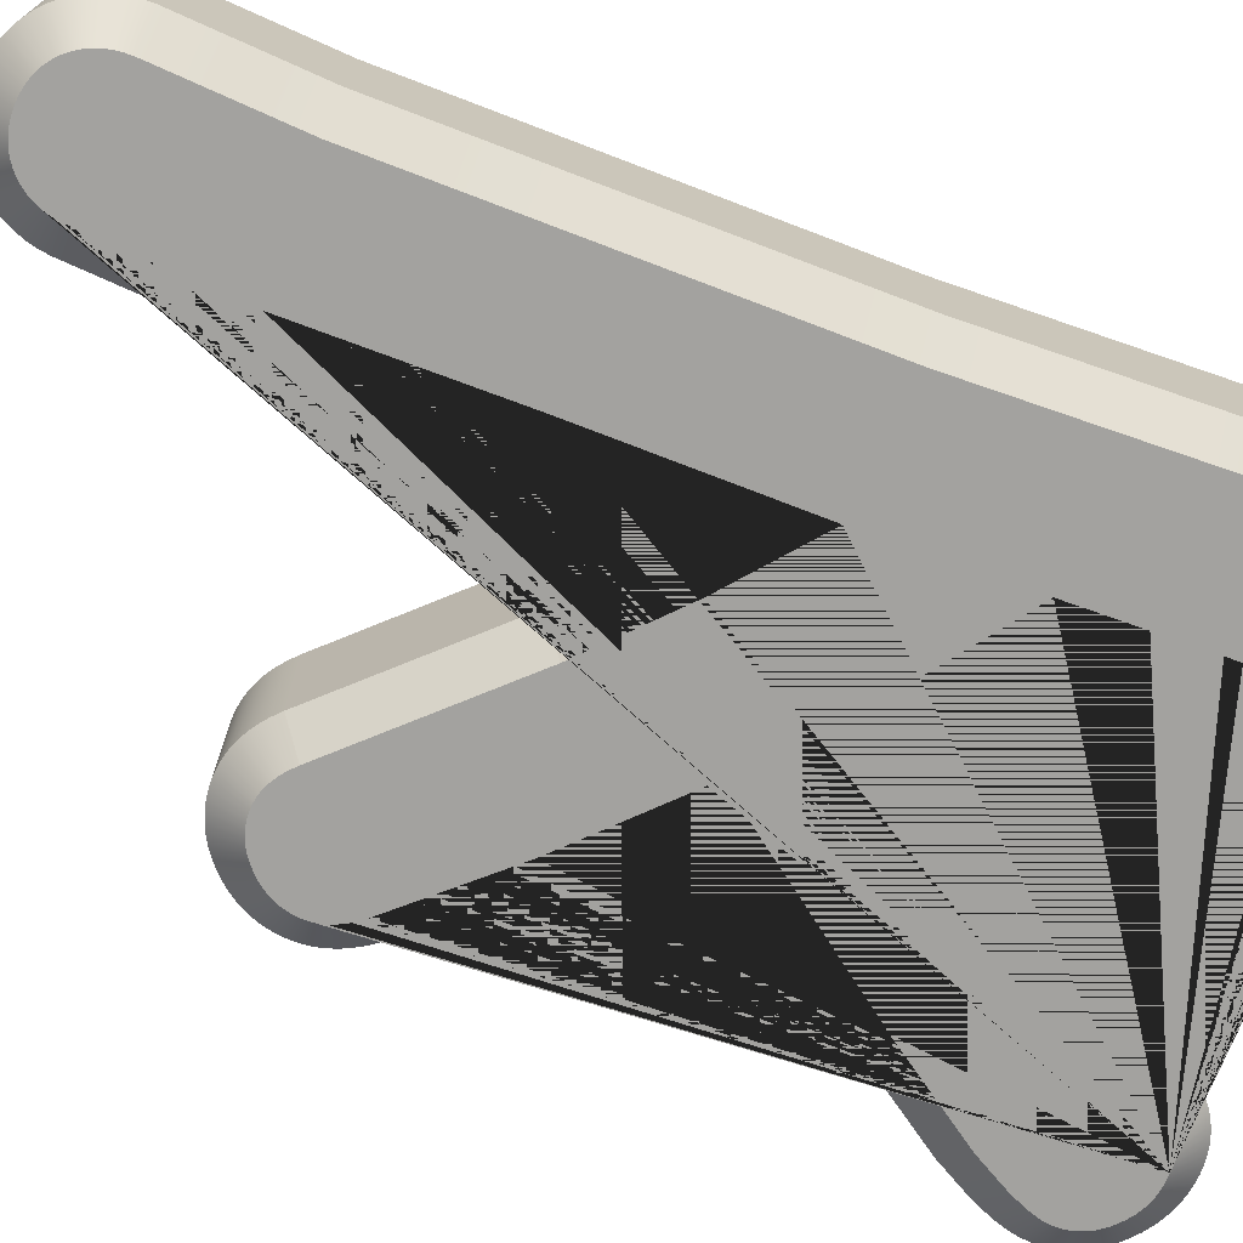
<metadata>
{"format":"obj","ext":"obj","renderer":"f3d","projection":"perspective","resolution":1024,"background":"white","views":[{"elev":-72.5,"azim":-111.7,"up":"+Z"}]}
</metadata>
<code>
v 94.92 -9.009 0
v 93.64 -8.953 0
v 92.37 -8.783 0
v 91.11 -8.493 0
v 89.9 -8.08 0
v 88.72 -7.548 0
v 87.61 -6.902 0
v 86.57 -6.153 0
v 85.58 -5.294 0
v 84.5 -4.15 0
v 83.53 -2.894 0
v 82.82 -1.786 0
v 82.28 -0.8297 0
v 76.05 9.698 0
v 67.24 22.07 0
v 52.9 41.59 0
v 41.33 33.3 0
v 40.35 6.245 0
v 40.28 4.791 0
v 40.06 3.188 0
v 39.73 1.807 0
v 39.28 0.4809 0
v 38.7 -0.7956 0
v 38 -2.008 0
v 37.17 -3.143 0
v 36.24 -4.189 0
v 35.22 -5.137 0
v 34.11 -5.976 0
v 32.92 -6.7 0
v 31.67 -7.299 0
v 30.36 -7.769 0
v 29.01 -8.108 0
v 27.67 -8.317 0
v 26.71 -8.395 0
v 25.71 -8.422 0
v 23.71 -8.31 0
v 22.13 -8.047 0
v 20.63 -7.631 0
v 19.17 -7.047 0
v 17.8 -6.289 0
v 16.52 -5.365 0
v 15.37 -4.29 0
v 14.37 -3.088 0
v 13.51 -1.782 0
v 12.79 -0.3922 0
v 12.19 1.097 0
v 11.61 3.101 0
v 11.22 5.244 0
v 10.99 7.494 0
v 10.91 9.902 0
v 12.05 34.36 0
v 13.17 58.55 0
v 13.6 92.4 0
v 14.04 126 0
v 13.61 136.2 0
v 13.16 146.8 0
v 13.23 148.4 0
v 13.46 150 0
v 13.78 151.4 0
v 14.24 152.7 0
v 14.82 154 0
v 15.52 155.2 0
v 16.34 156.4 0
v 17.28 157.4 0
v 18.3 158.4 0
v 19.41 159.2 0
v 20.59 159.9 0
v 21.85 160.5 0
v 23.16 161 0
v 24.5 161.3 0
v 25.84 161.5 0
v 26.8 161.6 0
v 27.79 161.6 0
v 29.35 161.6 0
v 30.74 161.4 0
v 32.09 161.1 0
v 33.4 160.6 0
v 34.67 160 0
v 35.87 159.3 0
v 36.94 158.5 0
v 37.53 158 0
v 38.22 157.4 0
v 39.12 156.4 0
v 39.95 155.2 0
v 40.65 154 0
v 41.23 152.7 0
v 41.68 151.4 0
v 42.01 150 0
v 42.24 148.4 0
v 42.3 147 0
v 42.79 136.4 0
v 43.28 125.6 0
v 42.6 94.06 0
v 41.63 69.17 0
v 47.06 74.58 0
v 59.39 86 0
v 80.87 108.2 0
v 82.18 109.4 0
v 83.5 110.4 0
v 84.72 111.2 0
v 85.99 111.8 0
v 87.3 112.3 0
v 88.47 112.6 0
v 89.6 112.8 0
v 90.38 112.9 0
v 91.34 112.9 0
v 92.7 112.8 0
v 94.08 112.6 0
v 95.43 112.3 0
v 96.73 111.8 0
v 97.99 111.2 0
v 99.2 110.5 0
v 100.5 109.5 0
v 101.7 108.4 0
v 102.8 107.2 0
v 103.7 106.1 0
v 104.5 104.9 0
v 105.1 103.6 0
v 105.6 102.3 0
v 106 100.9 0
v 106.2 99.57 0
v 106.2 98.78 0
v 106.3 97.8 0
v 106.2 96.55 0
v 106 95.25 0
v 105.7 93.99 0
v 105.2 92.75 0
v 104.6 91.4 0
v 103.8 90.11 0
v 103 89.03 0
v 102.2 88.02 0
v 88.61 73.24 0
v 75.47 60.57 0
v 94.22 35.01 0
v 104.3 20.11 0
v 107.7 14.02 0
v 109.1 10.68 0
v 109.6 8.828 0
v 109.9 7.481 0
v 110 6.515 0
v 110.1 5.562 0
v 110 4.154 0
v 109.8 2.78 0
v 109.5 1.616 0
v 109.1 0.5018 0
v 108.7 -0.5937 0
v 108 -1.803 0
v 107.2 -2.939 0
v 106.4 -3.864 0
v 105.4 -4.861 0
v 104.1 -5.898 0
v 102.8 -6.799 0
v 101.6 -7.475 0
v 100.3 -8.028 0
v 99.02 -8.46 0
v 97.68 -8.767 0
v 96.31 -8.949 0
v 94.92 -9.009 -20
v 93.64 -8.953 -20
v 92.37 -8.783 -20
v 91.11 -8.493 -20
v 89.9 -8.08 -20
v 88.72 -7.548 -20
v 87.61 -6.902 -20
v 86.57 -6.153 -20
v 85.58 -5.294 -20
v 84.5 -4.15 -20
v 83.53 -2.894 -20
v 82.82 -1.786 -20
v 82.28 -0.8297 -20
v 76.05 9.698 -20
v 67.24 22.07 -20
v 52.9 41.59 -20
v 41.33 33.3 -20
v 40.35 6.245 -20
v 40.28 4.791 -20
v 40.06 3.188 -20
v 39.73 1.807 -20
v 39.28 0.4809 -20
v 38.7 -0.7956 -20
v 38 -2.008 -20
v 37.17 -3.143 -20
v 36.24 -4.189 -20
v 35.22 -5.137 -20
v 34.11 -5.976 -20
v 32.92 -6.7 -20
v 31.67 -7.299 -20
v 30.36 -7.769 -20
v 29.01 -8.108 -20
v 27.67 -8.317 -20
v 26.71 -8.395 -20
v 25.71 -8.422 -20
v 23.71 -8.31 -20
v 22.13 -8.047 -20
v 20.63 -7.631 -20
v 19.17 -7.047 -20
v 17.8 -6.289 -20
v 16.52 -5.365 -20
v 15.37 -4.29 -20
v 14.37 -3.088 -20
v 13.51 -1.782 -20
v 12.79 -0.3922 -20
v 12.19 1.097 -20
v 11.61 3.101 -20
v 11.22 5.244 -20
v 10.99 7.494 -20
v 10.91 9.902 -20
v 12.05 34.36 -20
v 13.17 58.55 -20
v 13.6 92.4 -20
v 14.04 126 -20
v 13.61 136.2 -20
v 13.16 146.8 -20
v 13.23 148.4 -20
v 13.46 150 -20
v 13.78 151.4 -20
v 14.24 152.7 -20
v 14.82 154 -20
v 15.52 155.2 -20
v 16.34 156.4 -20
v 17.28 157.4 -20
v 18.3 158.4 -20
v 19.41 159.2 -20
v 20.59 159.9 -20
v 21.85 160.5 -20
v 23.16 161 -20
v 24.5 161.3 -20
v 25.84 161.5 -20
v 26.8 161.6 -20
v 27.79 161.6 -20
v 29.35 161.6 -20
v 30.74 161.4 -20
v 32.09 161.1 -20
v 33.4 160.6 -20
v 34.67 160 -20
v 35.87 159.3 -20
v 36.94 158.5 -20
v 37.53 158 -20
v 38.22 157.4 -20
v 39.12 156.4 -20
v 39.95 155.2 -20
v 40.65 154 -20
v 41.23 152.7 -20
v 41.68 151.4 -20
v 42.01 150 -20
v 42.24 148.4 -20
v 42.3 147 -20
v 42.79 136.4 -20
v 43.28 125.6 -20
v 42.6 94.06 -20
v 41.63 69.17 -20
v 47.06 74.58 -20
v 59.39 86 -20
v 80.87 108.2 -20
v 82.18 109.4 -20
v 83.5 110.4 -20
v 84.72 111.2 -20
v 85.99 111.8 -20
v 87.3 112.3 -20
v 88.47 112.6 -20
v 89.6 112.8 -20
v 90.38 112.9 -20
v 91.34 112.9 -20
v 92.7 112.8 -20
v 94.08 112.6 -20
v 95.43 112.3 -20
v 96.73 111.8 -20
v 97.99 111.2 -20
v 99.2 110.5 -20
v 100.5 109.5 -20
v 101.7 108.4 -20
v 102.8 107.2 -20
v 103.7 106.1 -20
v 104.5 104.9 -20
v 105.1 103.6 -20
v 105.6 102.3 -20
v 106 100.9 -20
v 106.2 99.57 -20
v 106.2 98.78 -20
v 106.3 97.8 -20
v 106.2 96.55 -20
v 106 95.25 -20
v 105.7 93.99 -20
v 105.2 92.75 -20
v 104.6 91.4 -20
v 103.8 90.11 -20
v 103 89.03 -20
v 102.2 88.02 -20
v 88.61 73.24 -20
v 75.47 60.57 -20
v 94.22 35.01 -20
v 104.3 20.11 -20
v 107.7 14.02 -20
v 109.1 10.68 -20
v 109.6 8.828 -20
v 109.9 7.481 -20
v 110 6.515 -20
v 110.1 5.562 -20
v 110 4.154 -20
v 109.8 2.78 -20
v 109.5 1.616 -20
v 109.1 0.5018 -20
v 108.7 -0.5937 -20
v 108 -1.803 -20
v 107.2 -2.939 -20
v 106.4 -3.864 -20
v 105.4 -4.861 -20
v 104.1 -5.898 -20
v 102.8 -6.799 -20
v 101.6 -7.475 -20
v 100.3 -8.028 -20
v 99.02 -8.46 -20
v 97.68 -8.767 -20
v 96.31 -8.949 -20
o k
f 2 159 158 1
f 3 160 159 2
f 4 161 160 3
f 5 162 161 4
f 6 163 162 5
f 7 164 163 6
f 8 165 164 7
f 9 166 165 8
f 10 167 166 9
f 11 168 167 10
f 12 169 168 11
f 13 170 169 12
f 14 171 170 13
f 15 172 171 14
f 16 173 172 15
f 17 174 173 16
f 18 175 174 17
f 19 176 175 18
f 20 177 176 19
f 21 178 177 20
f 22 179 178 21
f 23 180 179 22
f 24 181 180 23
f 25 182 181 24
f 26 183 182 25
f 27 184 183 26
f 28 185 184 27
f 29 186 185 28
f 30 187 186 29
f 31 188 187 30
f 32 189 188 31
f 33 190 189 32
f 34 191 190 33
f 35 192 191 34
f 36 193 192 35
f 37 194 193 36
f 38 195 194 37
f 39 196 195 38
f 40 197 196 39
f 41 198 197 40
f 42 199 198 41
f 43 200 199 42
f 44 201 200 43
f 45 202 201 44
f 46 203 202 45
f 47 204 203 46
f 48 205 204 47
f 49 206 205 48
f 50 207 206 49
f 51 208 207 50
f 52 209 208 51
f 53 210 209 52
f 54 211 210 53
f 55 212 211 54
f 56 213 212 55
f 57 214 213 56
f 58 215 214 57
f 59 216 215 58
f 60 217 216 59
f 61 218 217 60
f 62 219 218 61
f 63 220 219 62
f 64 221 220 63
f 65 222 221 64
f 66 223 222 65
f 67 224 223 66
f 68 225 224 67
f 69 226 225 68
f 70 227 226 69
f 71 228 227 70
f 72 229 228 71
f 73 230 229 72
f 74 231 230 73
f 75 232 231 74
f 76 233 232 75
f 77 234 233 76
f 78 235 234 77
f 79 236 235 78
f 80 237 236 79
f 81 238 237 80
f 82 239 238 81
f 83 240 239 82
f 84 241 240 83
f 85 242 241 84
f 86 243 242 85
f 87 244 243 86
f 88 245 244 87
f 89 246 245 88
f 90 247 246 89
f 91 248 247 90
f 92 249 248 91
f 93 250 249 92
f 94 251 250 93
f 95 252 251 94
f 96 253 252 95
f 97 254 253 96
f 98 255 254 97
f 99 256 255 98
f 100 257 256 99
f 101 258 257 100
f 102 259 258 101
f 103 260 259 102
f 104 261 260 103
f 105 262 261 104
f 106 263 262 105
f 107 264 263 106
f 108 265 264 107
f 109 266 265 108
f 110 267 266 109
f 111 268 267 110
f 112 269 268 111
f 113 270 269 112
f 114 271 270 113
f 115 272 271 114
f 116 273 272 115
f 117 274 273 116
f 118 275 274 117
f 119 276 275 118
f 120 277 276 119
f 121 278 277 120
f 122 279 278 121
f 123 280 279 122
f 124 281 280 123
f 125 282 281 124
f 126 283 282 125
f 127 284 283 126
f 128 285 284 127
f 129 286 285 128
f 130 287 286 129
f 131 288 287 130
f 132 289 288 131
f 133 290 289 132
f 134 291 290 133
f 135 292 291 134
f 136 293 292 135
f 137 294 293 136
f 138 295 294 137
f 139 296 295 138
f 140 297 296 139
f 141 298 297 140
f 142 299 298 141
f 143 300 299 142
f 144 301 300 143
f 145 302 301 144
f 146 303 302 145
f 147 304 303 146
f 148 305 304 147
f 149 306 305 148
f 150 307 306 149
f 151 308 307 150
f 152 309 308 151
f 153 310 309 152
f 154 311 310 153
f 155 312 311 154
f 156 313 312 155
f 157 314 313 156
f 1 158 314 157
v 94.92 -4.004 5
v 94.08 -3.968 5
v 93.27 -3.859 5
v 92.48 -3.678 5
v 91.73 -3.424 5
v 91.02 -3.098 5
v 90.33 -2.699 5
v 89.67 -2.228 5
v 89.05 -1.684 5
v 88.31 -0.9023 5
v 87.62 -0.007344 5
v 87.11 0.7902 5
v 86.62 1.66 5
v 80.25 12.43 5
v 71.29 25 5
v 54 48.54 5
v 36.43 35.94 5
v 35.35 6.445 5
v 35.3 5.247 5
v 35.14 4.115 5
v 34.92 3.195 5
v 34.63 2.324 5
v 34.25 1.5 5
v 33.8 0.7245 5
v 33.27 -0.003437 5
v 32.67 -0.6836 5
v 32 -1.3 5
v 31.29 -1.839 5
v 30.54 -2.298 5
v 29.74 -2.679 5
v 28.9 -2.98 5
v 28.01 -3.204 5
v 27.09 -3.348 5
v 26.44 -3.4 5
v 25.78 -3.418 5
v 24.27 -3.333 5
v 23.21 -3.158 5
v 22.23 -2.887 5
v 21.32 -2.52 5
v 20.48 -2.058 5
v 19.71 -1.5 5
v 19.01 -0.8467 5
v 18.38 -0.09766 5
v 17.83 0.747 5
v 17.34 1.687 5
v 16.93 2.723 5
v 16.49 4.253 5
v 16.17 5.953 5
v 15.98 7.823 5
v 15.92 9.863 5
v 17.04 34.13 5
v 18.16 58.4 5
v 18.6 92.33 5
v 19.04 126.1 5
v 18.6 136.4 5
v 18.16 146.8 5
v 18.22 148 5
v 18.37 149.1 5
v 18.59 150 5
v 18.89 150.9 5
v 19.26 151.7 5
v 19.72 152.5 5
v 20.24 153.2 5
v 20.85 153.9 5
v 21.52 154.5 5
v 22.23 155.1 5
v 22.98 155.5 5
v 23.78 155.9 5
v 24.62 156.2 5
v 25.5 156.4 5
v 26.43 156.6 5
v 27.07 156.6 5
v 27.73 156.6 5
v 28.88 156.6 5
v 29.82 156.5 5
v 30.71 156.2 5
v 31.56 156 5
v 32.36 155.6 5
v 33.12 155.1 5
v 33.84 154.6 5
v 34.18 154.3 5
v 34.62 153.9 5
v 35.22 153.2 5
v 35.75 152.5 5
v 36.2 151.7 5
v 36.58 150.9 5
v 36.88 150 5
v 37.09 149.1 5
v 37.25 148 5
v 37.3 146.8 5
v 37.79 136.2 5
v 38.28 125.6 5
v 37.6 94.14 5
v 37.3 60.16 5
v 50.34 70.8 5
v 62.89 82.42 5
v 84.38 104.6 5
v 85.42 105.6 5
v 86.35 106.3 5
v 87.17 106.8 5
v 88 107.2 5
v 88.84 107.5 5
v 89.56 107.7 5
v 90.28 107.8 5
v 90.72 107.9 5
v 91.31 107.9 5
v 92.21 107.9 5
v 93.09 107.7 5
v 93.96 107.5 5
v 94.8 107.2 5
v 95.62 106.8 5
v 96.41 106.3 5
v 97.32 105.7 5
v 98.19 104.9 5
v 98.99 104 5
v 99.59 103.2 5
v 100.1 102.4 5
v 100.5 101.6 5
v 100.8 100.8 5
v 101.1 99.87 5
v 101.2 98.95 5
v 101.2 98.49 5
v 101.3 97.85 5
v 101.2 97.06 5
v 101.1 96.26 5
v 100.9 95.47 5
v 100.6 94.69 5
v 100.2 93.77 5
v 99.63 92.86 5
v 99.08 92.08 5
v 98.44 91.31 5
v 85.03 76.73 5
v 68.85 61.13 5
v 90.14 32.13 5
v 100.1 17.5 5
v 103.1 11.84 5
v 104.4 8.964 5
v 104.8 7.569 5
v 105 6.642 5
v 105.1 6.081 5
v 105.1 5.566 5
v 105 4.644 5
v 104.9 3.753 5
v 104.7 3.034 5
v 104.5 2.337 5
v 104.2 1.661 5
v 103.7 0.8781 5
v 103.2 0.1262 5
v 102.7 -0.4767 5
v 102 -1.172 5
v 101.1 -1.909 5
v 100.2 -2.536 5
v 99.39 -2.984 5
v 98.55 -3.351 5
v 97.68 -3.637 5
v 96.79 -3.841 5
v 95.87 -3.963 5
o Rounding_1
f 315 316 2 1
f 316 317 3 2
f 317 318 4 3
f 318 319 5 4
f 319 320 6 5
f 320 321 7 6
f 321 322 8 7
f 322 323 9 8
f 323 324 10 9
f 324 325 11 10
f 325 326 12 11
f 326 327 13 12
f 327 328 14 13
f 328 329 15 14
f 329 330 16 15
f 330 331 17 16
f 331 332 18 17
f 332 333 19 18
f 333 334 20 19
f 334 335 21 20
f 335 336 22 21
f 336 337 23 22
f 337 338 24 23
f 338 339 25 24
f 339 340 26 25
f 340 341 27 26
f 341 342 28 27
f 342 343 29 28
f 343 344 30 29
f 344 345 31 30
f 345 346 32 31
f 346 347 33 32
f 347 348 34 33
f 348 349 35 34
f 349 350 36 35
f 350 351 37 36
f 351 352 38 37
f 352 353 39 38
f 353 354 40 39
f 354 355 41 40
f 355 356 42 41
f 356 357 43 42
f 357 358 44 43
f 358 359 45 44
f 359 360 46 45
f 360 361 47 46
f 361 362 48 47
f 362 363 49 48
f 363 364 50 49
f 364 365 51 50
f 365 366 52 51
f 366 367 53 52
f 367 368 54 53
f 368 369 55 54
f 369 370 56 55
f 370 371 57 56
f 371 372 58 57
f 372 373 59 58
f 373 374 60 59
f 374 375 61 60
f 375 376 62 61
f 376 377 63 62
f 377 378 64 63
f 378 379 65 64
f 379 380 66 65
f 380 381 67 66
f 381 382 68 67
f 382 383 69 68
f 383 384 70 69
f 384 385 71 70
f 385 386 72 71
f 386 387 73 72
f 387 388 74 73
f 388 389 75 74
f 389 390 76 75
f 390 391 77 76
f 391 392 78 77
f 392 393 79 78
f 393 394 80 79
f 394 395 81 80
f 395 396 82 81
f 396 397 83 82
f 397 398 84 83
f 398 399 85 84
f 399 400 86 85
f 400 401 87 86
f 401 402 88 87
f 402 403 89 88
f 403 404 90 89
f 404 405 91 90
f 405 406 92 91
f 406 407 93 92
f 407 408 94 93
f 408 409 95 94
f 409 410 96 95
f 410 411 97 96
f 411 412 98 97
f 412 413 99 98
f 413 414 100 99
f 414 415 101 100
f 415 416 102 101
f 416 417 103 102
f 417 418 104 103
f 418 419 105 104
f 419 420 106 105
f 420 421 107 106
f 421 422 108 107
f 422 423 109 108
f 423 424 110 109
f 424 425 111 110
f 425 426 112 111
f 426 427 113 112
f 427 428 114 113
f 428 429 115 114
f 429 430 116 115
f 430 431 117 116
f 431 432 118 117
f 432 433 119 118
f 433 434 120 119
f 434 435 121 120
f 435 436 122 121
f 436 437 123 122
f 437 438 124 123
f 438 439 125 124
f 439 440 126 125
f 440 441 127 126
f 441 442 128 127
f 442 443 129 128
f 443 444 130 129
f 444 445 131 130
f 445 446 132 131
f 446 447 133 132
f 447 448 134 133
f 448 449 135 134
f 449 450 136 135
f 450 451 137 136
f 451 452 138 137
f 452 453 139 138
f 453 454 140 139
f 454 455 141 140
f 455 456 142 141
f 456 457 143 142
f 457 458 144 143
f 458 459 145 144
f 459 460 146 145
f 460 461 147 146
f 461 462 148 147
f 462 463 149 148
f 463 464 150 149
f 464 465 151 150
f 465 466 152 151
f 466 467 153 152
f 467 468 154 153
f 468 469 155 154
f 469 470 156 155
f 470 471 157 156
f 471 315 1 157
o Cap_1
f 471 470 469 468 467 466 465 464 463 462 461 460 459 458 457 456 455 454 453 452 451 450 449 448 447 446 445 444 443 442 441 440 439 438 437 436 435 434 433 432 431 430 429 428 427 426 425 424 423 422 421 420 419 418 417 416 415 414 413 412 411 410 409 408 407 406 405 404 403 402 401 400 399 398 397 396 395 394 393 392 391 390 389 388 387 386 385 384 383 382 381 380 379 378 377 376 375 374 373 372 371 370 369 368 367 366 365 364 363 362 361 360 359 358 357 356 355 354 353 352 351 350 349 348 347 346 345 344 343 342 341 340 339 338 337 336 335 334 333 332 331 330 329 328 327 326 325 324 323 322 321 320 319 318 317 316 315
v 94.92 -4.004 -25
v 94.08 -3.968 -25
v 93.27 -3.859 -25
v 92.48 -3.678 -25
v 91.73 -3.424 -25
v 91.02 -3.098 -25
v 90.33 -2.699 -25
v 89.67 -2.228 -25
v 89.05 -1.684 -25
v 88.31 -0.9023 -25
v 87.62 -0.007344 -25
v 87.11 0.7902 -25
v 86.62 1.66 -25
v 80.25 12.43 -25
v 71.29 25 -25
v 54 48.54 -25
v 36.43 35.94 -25
v 35.35 6.445 -25
v 35.3 5.247 -25
v 35.14 4.115 -25
v 34.92 3.195 -25
v 34.63 2.324 -25
v 34.25 1.5 -25
v 33.8 0.7245 -25
v 33.27 -0.003437 -25
v 32.67 -0.6836 -25
v 32 -1.3 -25
v 31.29 -1.839 -25
v 30.54 -2.298 -25
v 29.74 -2.679 -25
v 28.9 -2.98 -25
v 28.01 -3.204 -25
v 27.09 -3.348 -25
v 26.44 -3.4 -25
v 25.78 -3.418 -25
v 24.27 -3.333 -25
v 23.21 -3.158 -25
v 22.23 -2.887 -25
v 21.32 -2.52 -25
v 20.48 -2.058 -25
v 19.71 -1.5 -25
v 19.01 -0.8467 -25
v 18.38 -0.09766 -25
v 17.83 0.747 -25
v 17.34 1.687 -25
v 16.93 2.723 -25
v 16.49 4.253 -25
v 16.17 5.953 -25
v 15.98 7.823 -25
v 15.92 9.863 -25
v 17.04 34.13 -25
v 18.16 58.4 -25
v 18.6 92.33 -25
v 19.04 126.1 -25
v 18.6 136.4 -25
v 18.16 146.8 -25
v 18.22 148 -25
v 18.37 149.1 -25
v 18.59 150 -25
v 18.89 150.9 -25
v 19.26 151.7 -25
v 19.72 152.5 -25
v 20.24 153.2 -25
v 20.85 153.9 -25
v 21.52 154.5 -25
v 22.23 155.1 -25
v 22.98 155.5 -25
v 23.78 155.9 -25
v 24.62 156.2 -25
v 25.5 156.4 -25
v 26.43 156.6 -25
v 27.07 156.6 -25
v 27.73 156.6 -25
v 28.88 156.6 -25
v 29.82 156.5 -25
v 30.71 156.2 -25
v 31.56 156 -25
v 32.36 155.6 -25
v 33.12 155.1 -25
v 33.84 154.6 -25
v 34.18 154.3 -25
v 34.62 153.9 -25
v 35.22 153.2 -25
v 35.75 152.5 -25
v 36.2 151.7 -25
v 36.58 150.9 -25
v 36.88 150 -25
v 37.09 149.1 -25
v 37.25 148 -25
v 37.3 146.8 -25
v 37.79 136.2 -25
v 38.28 125.6 -25
v 37.6 94.14 -25
v 37.3 60.16 -25
v 50.34 70.8 -25
v 62.89 82.42 -25
v 84.38 104.6 -25
v 85.42 105.6 -25
v 86.35 106.3 -25
v 87.17 106.8 -25
v 88 107.2 -25
v 88.84 107.5 -25
v 89.56 107.7 -25
v 90.28 107.8 -25
v 90.72 107.9 -25
v 91.31 107.9 -25
v 92.21 107.9 -25
v 93.09 107.7 -25
v 93.96 107.5 -25
v 94.8 107.2 -25
v 95.62 106.8 -25
v 96.41 106.3 -25
v 97.32 105.7 -25
v 98.19 104.9 -25
v 98.99 104 -25
v 99.59 103.2 -25
v 100.1 102.4 -25
v 100.5 101.6 -25
v 100.8 100.8 -25
v 101.1 99.87 -25
v 101.2 98.95 -25
v 101.2 98.49 -25
v 101.3 97.85 -25
v 101.2 97.06 -25
v 101.1 96.26 -25
v 100.9 95.47 -25
v 100.6 94.69 -25
v 100.2 93.77 -25
v 99.63 92.86 -25
v 99.08 92.08 -25
v 98.44 91.31 -25
v 85.03 76.73 -25
v 68.85 61.13 -25
v 90.14 32.13 -25
v 100.1 17.5 -25
v 103.1 11.84 -25
v 104.4 8.964 -25
v 104.8 7.569 -25
v 105 6.642 -25
v 105.1 6.081 -25
v 105.1 5.566 -25
v 105 4.644 -25
v 104.9 3.753 -25
v 104.7 3.034 -25
v 104.5 2.337 -25
v 104.2 1.661 -25
v 103.7 0.8781 -25
v 103.2 0.1262 -25
v 102.7 -0.4767 -25
v 102 -1.172 -25
v 101.1 -1.909 -25
v 100.2 -2.536 -25
v 99.39 -2.984 -25
v 98.55 -3.351 -25
v 97.68 -3.637 -25
v 96.79 -3.841 -25
v 95.87 -3.963 -25
o Rounding_2
f 159 473 472 158
f 160 474 473 159
f 161 475 474 160
f 162 476 475 161
f 163 477 476 162
f 164 478 477 163
f 165 479 478 164
f 166 480 479 165
f 167 481 480 166
f 168 482 481 167
f 169 483 482 168
f 170 484 483 169
f 171 485 484 170
f 172 486 485 171
f 173 487 486 172
f 174 488 487 173
f 175 489 488 174
f 176 490 489 175
f 177 491 490 176
f 178 492 491 177
f 179 493 492 178
f 180 494 493 179
f 181 495 494 180
f 182 496 495 181
f 183 497 496 182
f 184 498 497 183
f 185 499 498 184
f 186 500 499 185
f 187 501 500 186
f 188 502 501 187
f 189 503 502 188
f 190 504 503 189
f 191 505 504 190
f 192 506 505 191
f 193 507 506 192
f 194 508 507 193
f 195 509 508 194
f 196 510 509 195
f 197 511 510 196
f 198 512 511 197
f 199 513 512 198
f 200 514 513 199
f 201 515 514 200
f 202 516 515 201
f 203 517 516 202
f 204 518 517 203
f 205 519 518 204
f 206 520 519 205
f 207 521 520 206
f 208 522 521 207
f 209 523 522 208
f 210 524 523 209
f 211 525 524 210
f 212 526 525 211
f 213 527 526 212
f 214 528 527 213
f 215 529 528 214
f 216 530 529 215
f 217 531 530 216
f 218 532 531 217
f 219 533 532 218
f 220 534 533 219
f 221 535 534 220
f 222 536 535 221
f 223 537 536 222
f 224 538 537 223
f 225 539 538 224
f 226 540 539 225
f 227 541 540 226
f 228 542 541 227
f 229 543 542 228
f 230 544 543 229
f 231 545 544 230
f 232 546 545 231
f 233 547 546 232
f 234 548 547 233
f 235 549 548 234
f 236 550 549 235
f 237 551 550 236
f 238 552 551 237
f 239 553 552 238
f 240 554 553 239
f 241 555 554 240
f 242 556 555 241
f 243 557 556 242
f 244 558 557 243
f 245 559 558 244
f 246 560 559 245
f 247 561 560 246
f 248 562 561 247
f 249 563 562 248
f 250 564 563 249
f 251 565 564 250
f 252 566 565 251
f 253 567 566 252
f 254 568 567 253
f 255 569 568 254
f 256 570 569 255
f 257 571 570 256
f 258 572 571 257
f 259 573 572 258
f 260 574 573 259
f 261 575 574 260
f 262 576 575 261
f 263 577 576 262
f 264 578 577 263
f 265 579 578 264
f 266 580 579 265
f 267 581 580 266
f 268 582 581 267
f 269 583 582 268
f 270 584 583 269
f 271 585 584 270
f 272 586 585 271
f 273 587 586 272
f 274 588 587 273
f 275 589 588 274
f 276 590 589 275
f 277 591 590 276
f 278 592 591 277
f 279 593 592 278
f 280 594 593 279
f 281 595 594 280
f 282 596 595 281
f 283 597 596 282
f 284 598 597 283
f 285 599 598 284
f 286 600 599 285
f 287 601 600 286
f 288 602 601 287
f 289 603 602 288
f 290 604 603 289
f 291 605 604 290
f 292 606 605 291
f 293 607 606 292
f 294 608 607 293
f 295 609 608 294
f 296 610 609 295
f 297 611 610 296
f 298 612 611 297
f 299 613 612 298
f 300 614 613 299
f 301 615 614 300
f 302 616 615 301
f 303 617 616 302
f 304 618 617 303
f 305 619 618 304
f 306 620 619 305
f 307 621 620 306
f 308 622 621 307
f 309 623 622 308
f 310 624 623 309
f 311 625 624 310
f 312 626 625 311
f 313 627 626 312
f 314 628 627 313
f 158 472 628 314
o Cap_2
f 473 474 475 476 477 478 479 480 481 482 483 484 485 486 487 488 489 490 491 492 493 494 495 496 497 498 499 500 501 502 503 504 505 506 507 508 509 510 511 512 513 514 515 516 517 518 519 520 521 522 523 524 525 526 527 528 529 530 531 532 533 534 535 536 537 538 539 540 541 542 543 544 545 546 547 548 549 550 551 552 553 554 555 556 557 558 559 560 561 562 563 564 565 566 567 568 569 570 571 572 573 574 575 576 577 578 579 580 581 582 583 584 585 586 587 588 589 590 591 592 593 594 595 596 597 598 599 600 601 602 603 604 605 606 607 608 609 610 611 612 613 614 615 616 617 618 619 620 621 622 623 624 625 626 627 628 472

</code>
